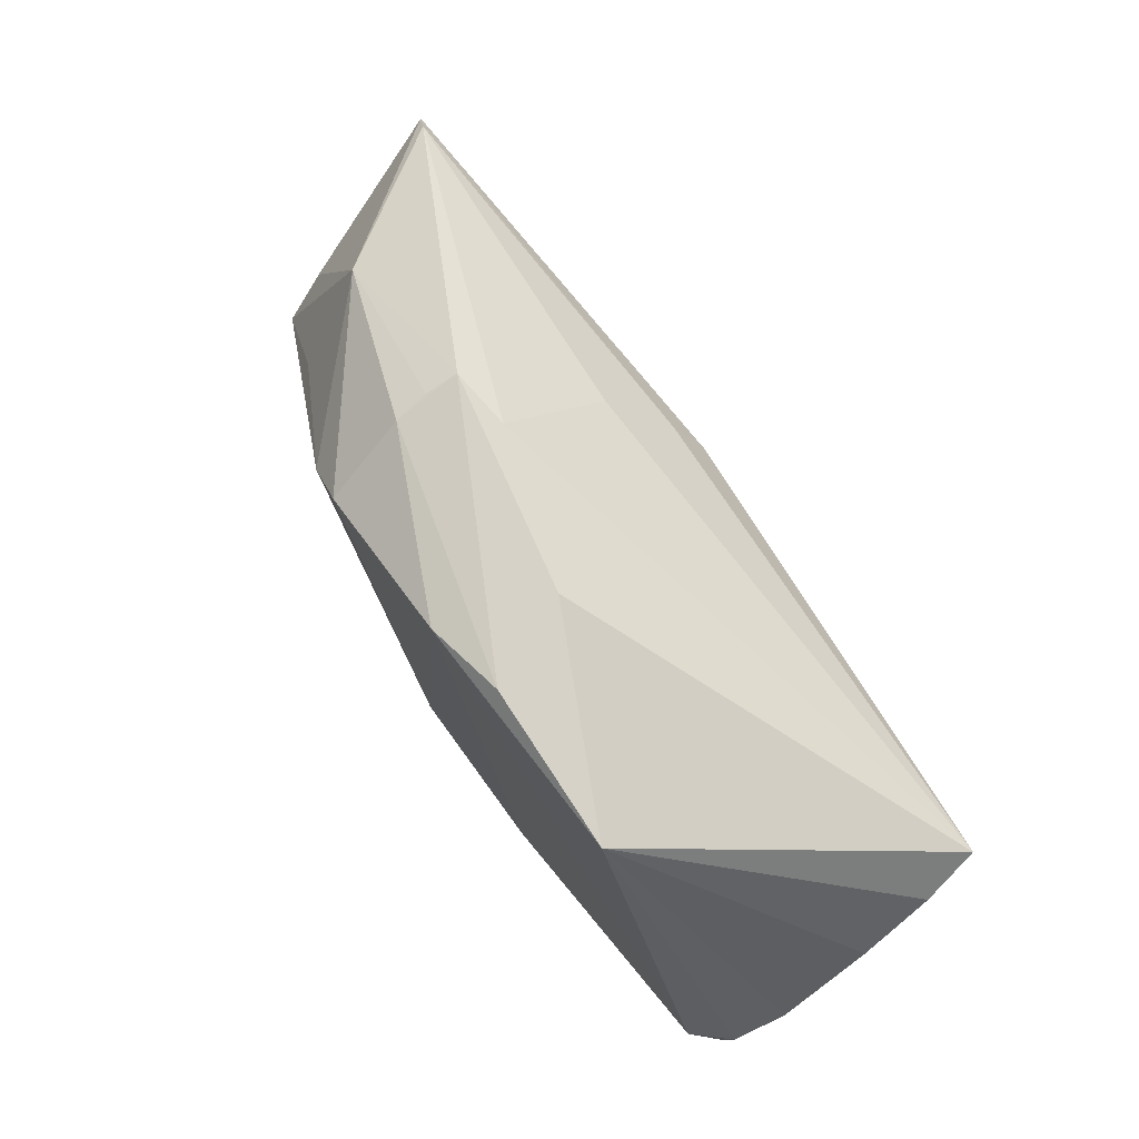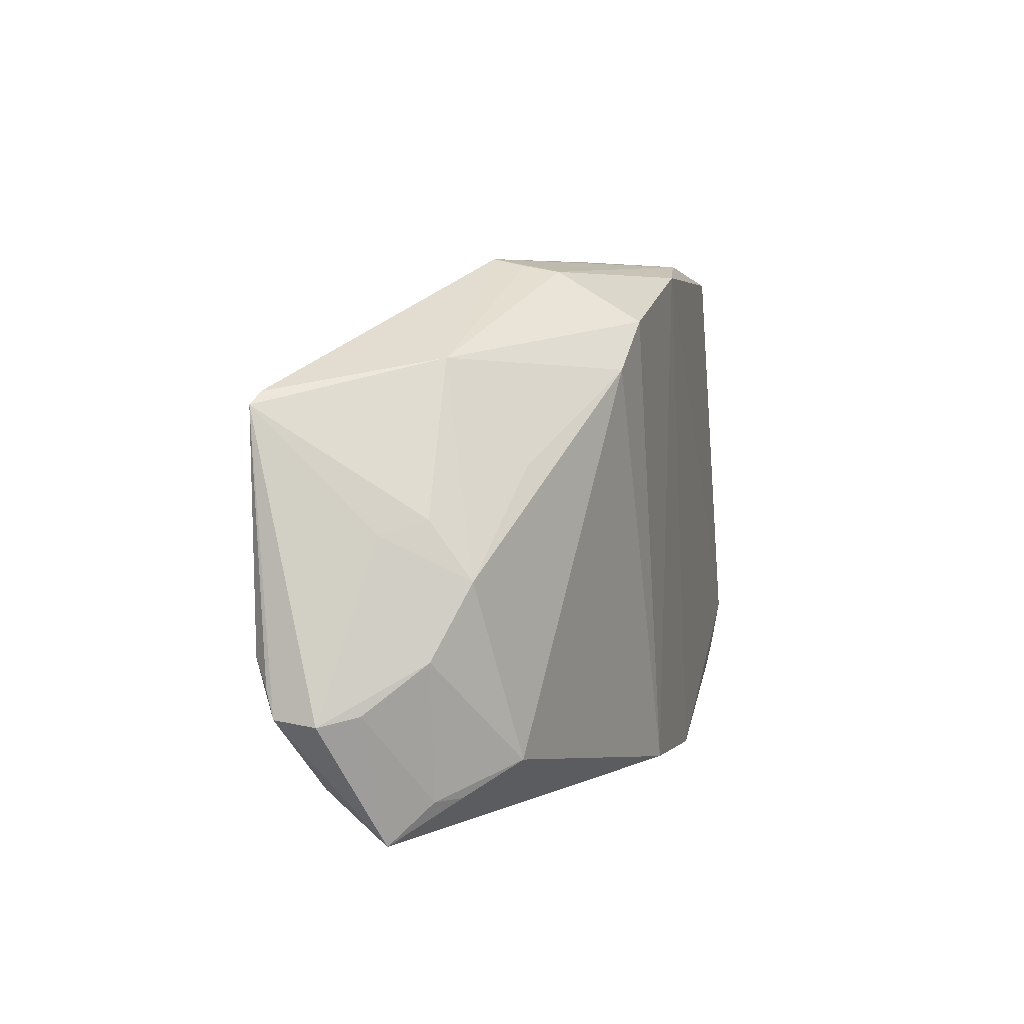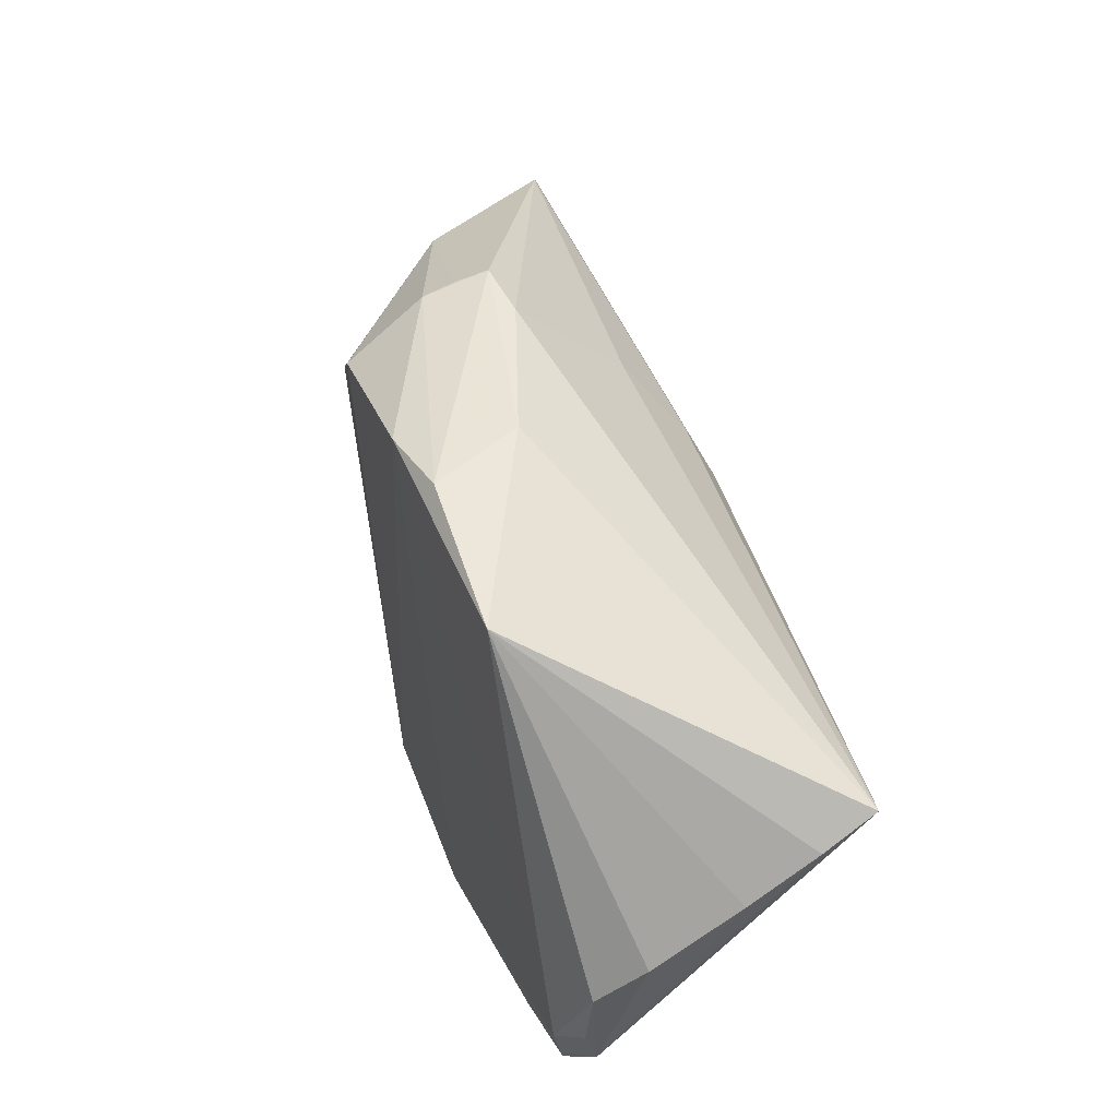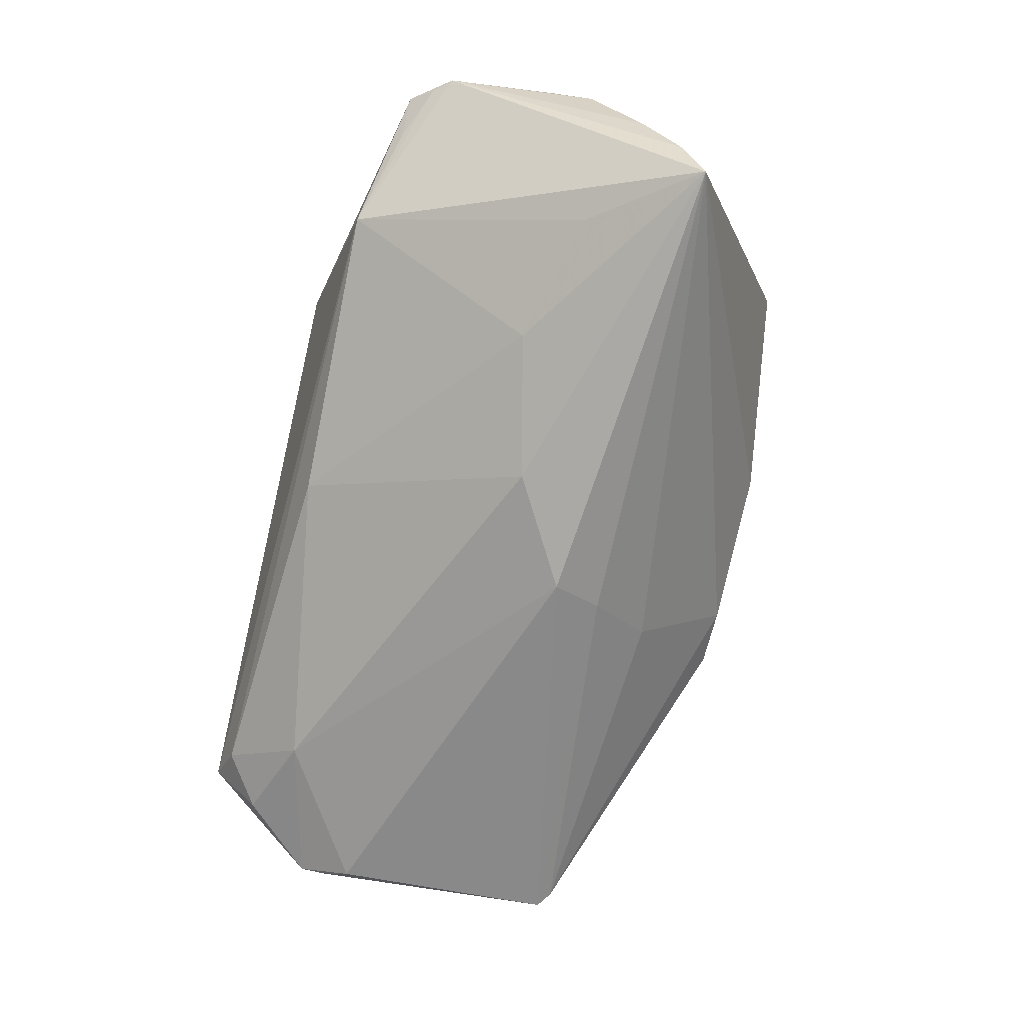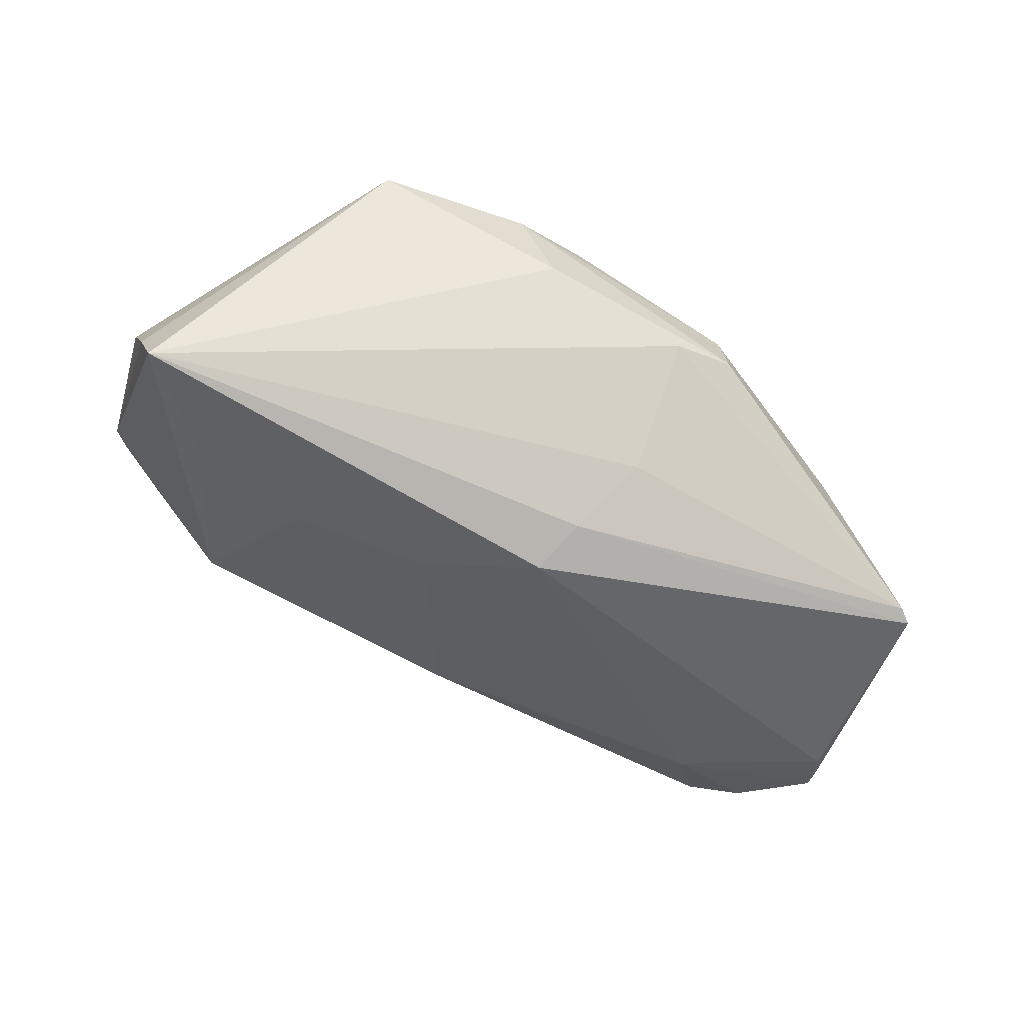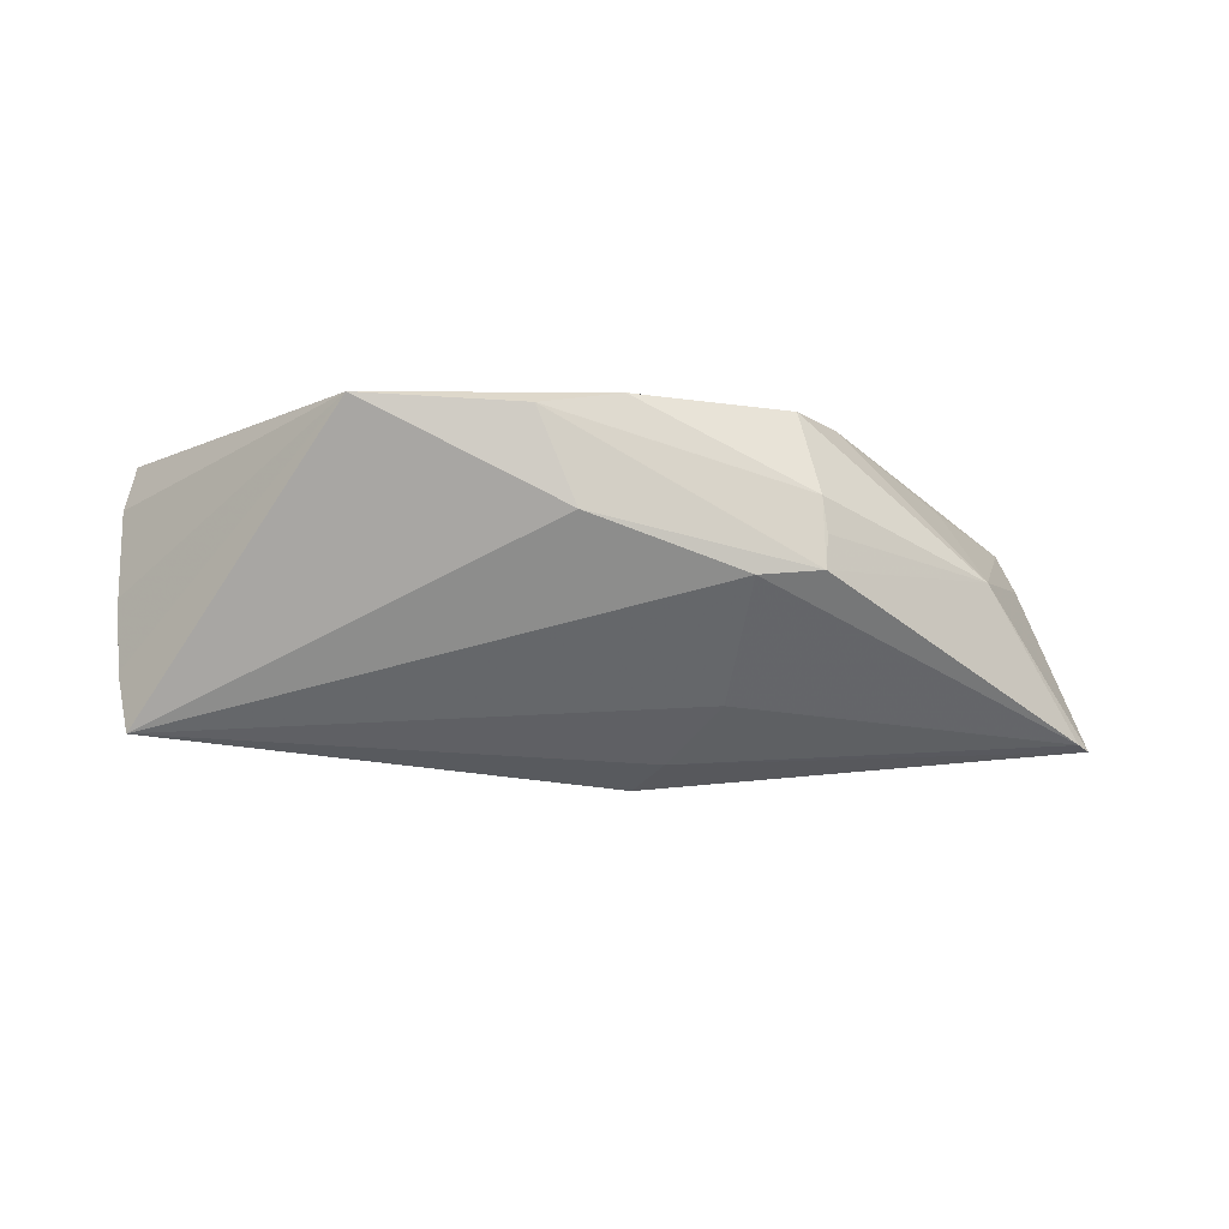
<metadata>
{"format":"obj","ext":"obj","renderer":"f3d","projection":"perspective","resolution":1024,"background":"white","views":[{"elev":74.1,"azim":53.6,"up":"+Y"},{"elev":4.8,"azim":-75.5,"up":"+Y"},{"elev":47.4,"azim":69.3,"up":"+Y"},{"elev":-68.3,"azim":77.1,"up":"+Z"},{"elev":-55.9,"azim":155.5,"up":"+Z"},{"elev":-4.7,"azim":171.0,"up":"+Z"}]}
</metadata>
<code>
v 0.05311 -0.02441 0.01696
v 0.01215 -0.0006343 -0.02208
v 0.01365 0.0357 0.01725
v 0.04731 0.0001966 -0.01396
v -0.0611 -0.0192 -0.01069
v -0.004621 0.01419 -0.02205
v -0.05157 -0.002984 0.005391
v -0.05425 0.01912 -0.01965
v -0.01947 0.03475 0.003459
v -0.05347 -0.02803 -0.01224
v 0.05255 -0.02672 0.01653
v -0.06056 -0.01862 -0.01606
v 0.04802 -0.02679 0.0106
v -0.05888 -0.01808 -0.005996
v 0.05926 0.01059 -0.01146
v 0.03013 -0.004664 -0.01615
v -0.05601 0.01758 -0.02042
v 0.05973 0.005565 -0.002397
v -0.011 0.0357 -0.001382
v -0.04855 -0.02929 0.003253
v 0.05969 -0.001229 0.008944
v -0.05343 -0.03455 -0.004634
v -0.003788 -0.03243 0.01892
v 0.03651 -0.03049 0.002091
v -0.01904 0.03572 -0.0007336
v -0.04188 0.02297 -0.0006326
v 0.05723 -0.01558 0.01551
v -0.01011 0.02257 -0.01537
v 0.05699 -0.02129 0.01392
v -0.04782 -0.03286 -0.00841
v -0.01907 0.03398 0.007909
v 0.05831 -0.006226 0.01509
v -0.01776 0.02751 0.01841
v -0.02391 0.02136 0.01735
v 0.04744 -0.02403 0.01811
v -0.04001 0.009942 0.009014
v -0.05512 -0.01209 0.001189
v -0.05138 -0.02937 0.0005782
v 0.003248 0.03378 0.01892
v 0.018 -0.03455 0.01892
v 0.03415 0.03355 0.01824
v -0.05172 0.004189 5.763e-05
v -0.05994 -0.0153 -0.01712
v 0.008906 0.03632 0.005489
v -0.04398 -0.02526 0.009511
v -0.001721 0.007511 -0.02512
v -0.05796 -0.01185 -0.0191
v 0.05807 0.0136 -0.01863
v -0.001777 -0.02954 -0.007102
v -0.05445 0.002491 -0.005287
v 0.05482 -0.02368 0.01437
v -0.04064 -0.02352 -0.01578
v 0.05402 -0.01846 0.01826
v 0.04411 -0.02703 0.01786
f 28 19 48
f 41 48 44
f 48 19 44
f 29 21 32
f 32 21 41
f 15 48 41
f 29 48 15
f 24 48 29
f 41 44 3
f 51 24 29
f 53 32 41
f 41 21 18
f 18 15 41
f 18 21 29
f 29 15 18
f 6 46 17
f 6 28 48
f 48 46 6
f 17 46 47
f 47 46 52
f 52 12 47
f 20 23 45
f 20 22 23
f 10 12 52
f 10 22 12
f 2 46 48
f 52 46 2
f 25 44 19
f 25 3 44
f 45 23 34
f 23 33 34
f 41 3 39
f 39 33 23
f 39 53 41
f 29 32 27
f 27 53 29
f 32 53 27
f 43 12 17
f 17 47 43
f 43 47 12
f 30 24 22
f 22 10 30
f 30 10 52
f 16 2 48
f 52 2 49
f 49 30 52
f 24 30 49
f 49 16 24
f 2 16 49
f 22 24 40
f 23 22 40
f 40 39 23
f 53 39 40
f 17 12 5
f 12 22 5
f 22 20 38
f 38 20 45
f 45 34 7
f 3 25 31
f 31 39 3
f 33 39 31
f 48 24 4
f 4 16 48
f 24 16 4
f 11 40 24
f 11 51 29
f 14 5 22
f 22 38 14
f 45 7 37
f 37 38 45
f 37 14 38
f 5 14 37
f 17 5 50
f 5 37 50
f 50 37 7
f 26 34 33
f 33 31 26
f 24 51 13
f 13 11 24
f 51 11 13
f 40 11 54
f 29 53 1
f 1 11 29
f 53 11 1
f 36 7 34
f 34 26 36
f 36 26 7
f 7 26 42
f 42 50 7
f 42 26 17
f 17 50 42
f 17 26 8
f 8 26 25
f 8 25 19
f 19 28 8
f 8 6 17
f 28 6 8
f 9 31 25
f 25 26 9
f 9 26 31
f 53 40 35
f 40 54 35
f 35 11 53
f 35 54 11

</code>
